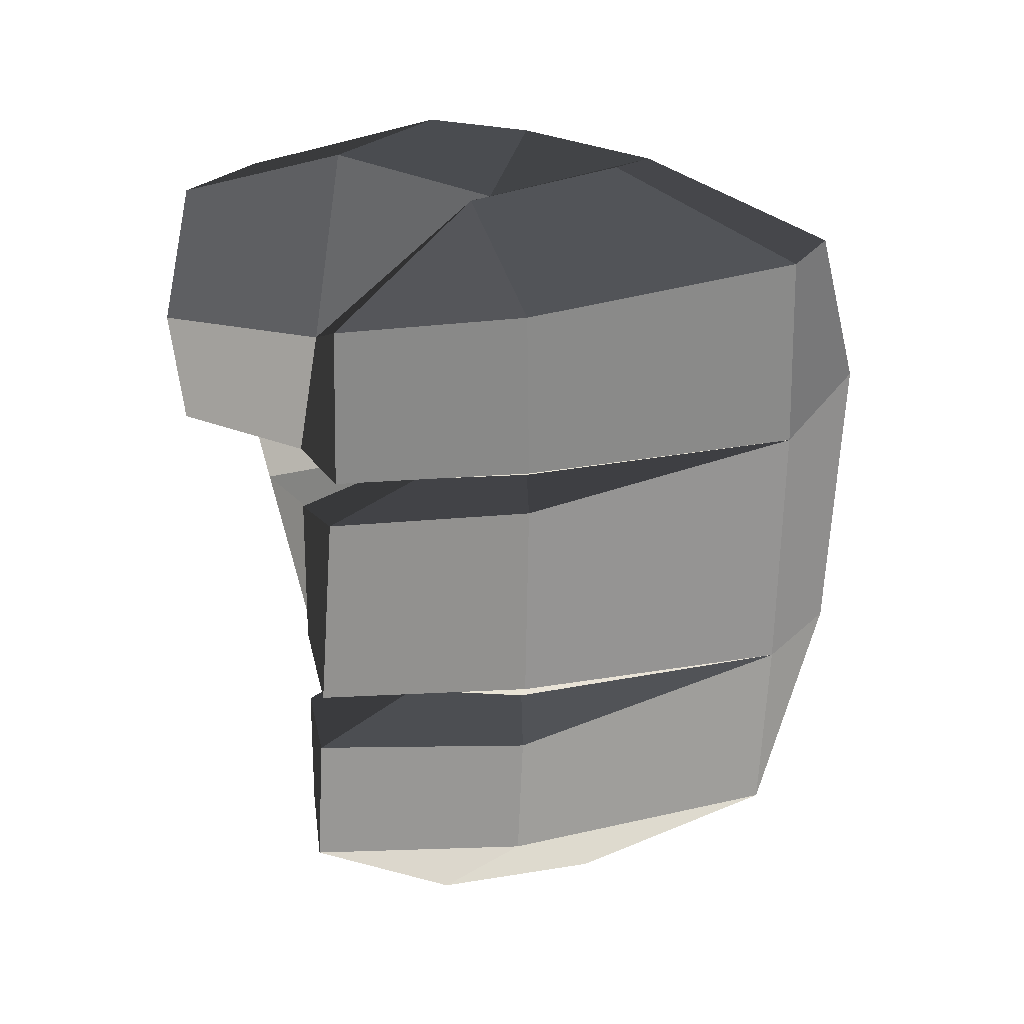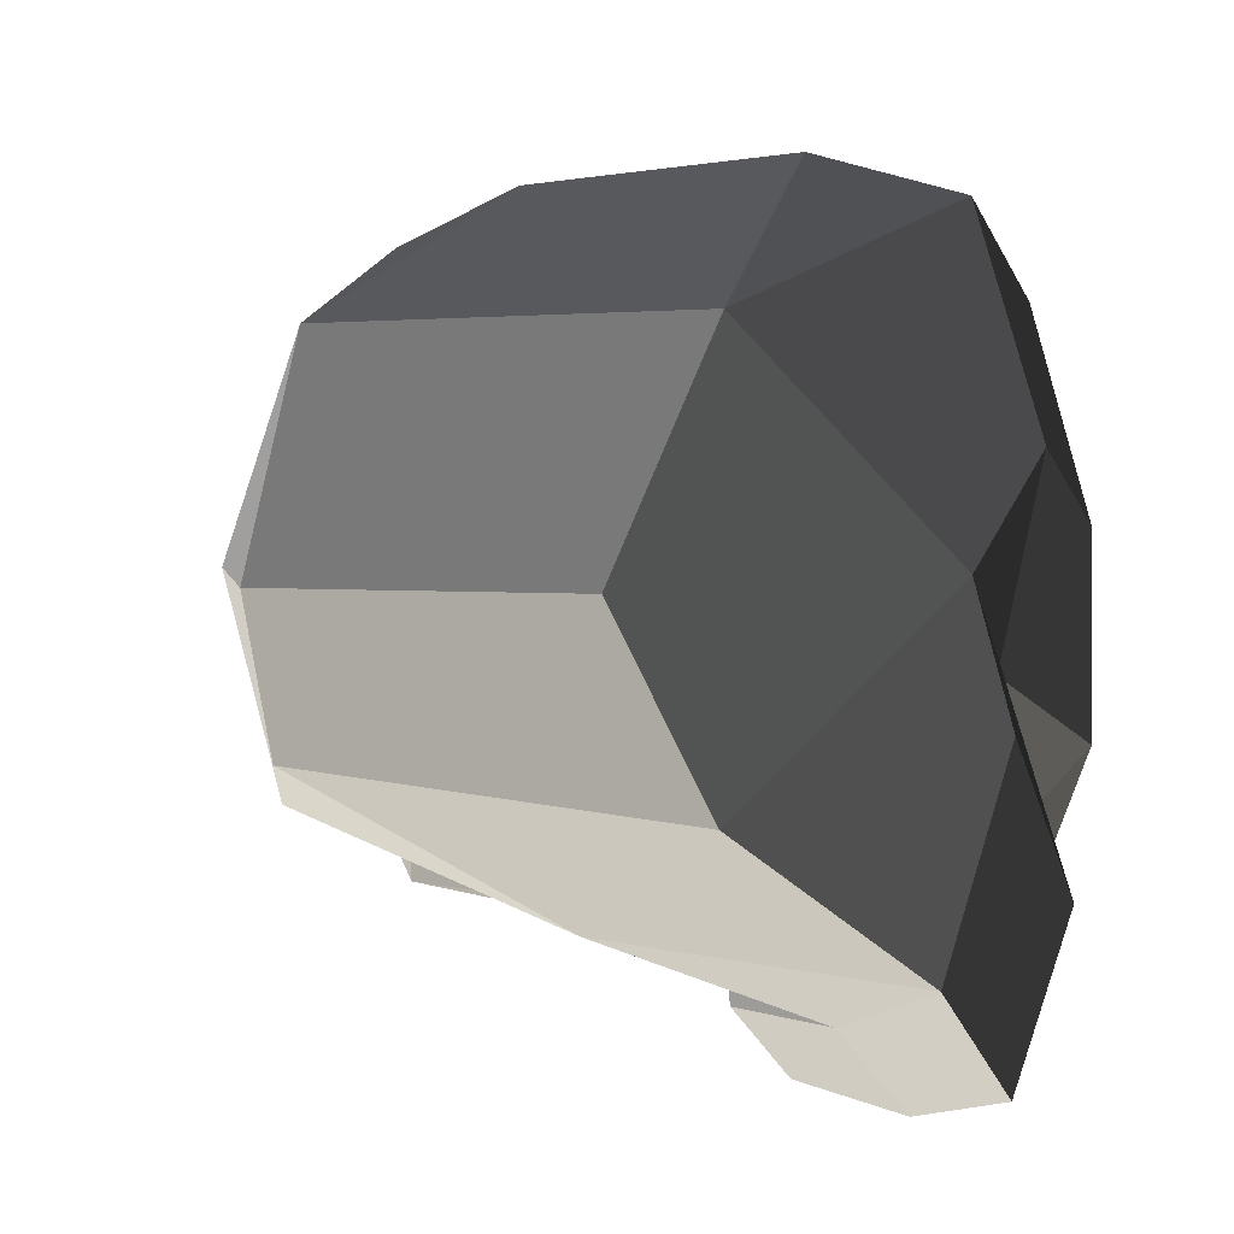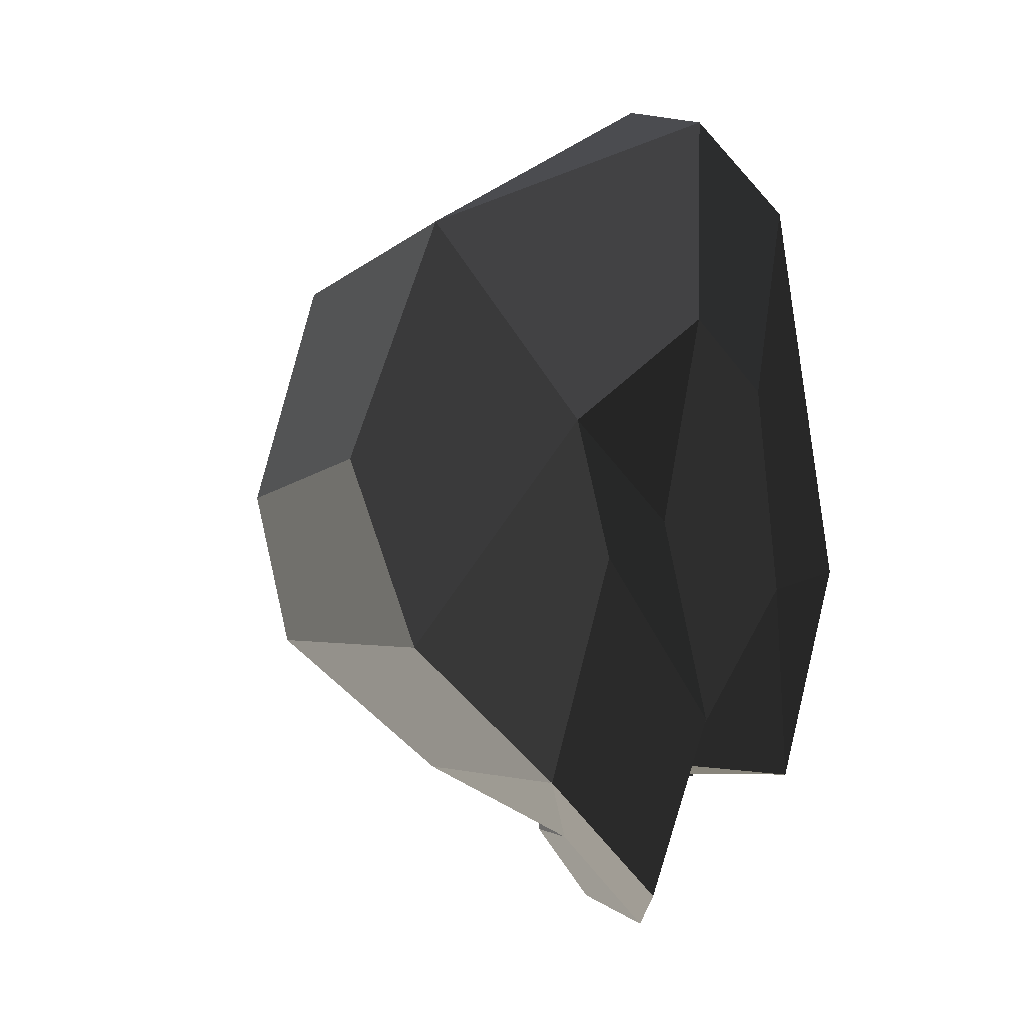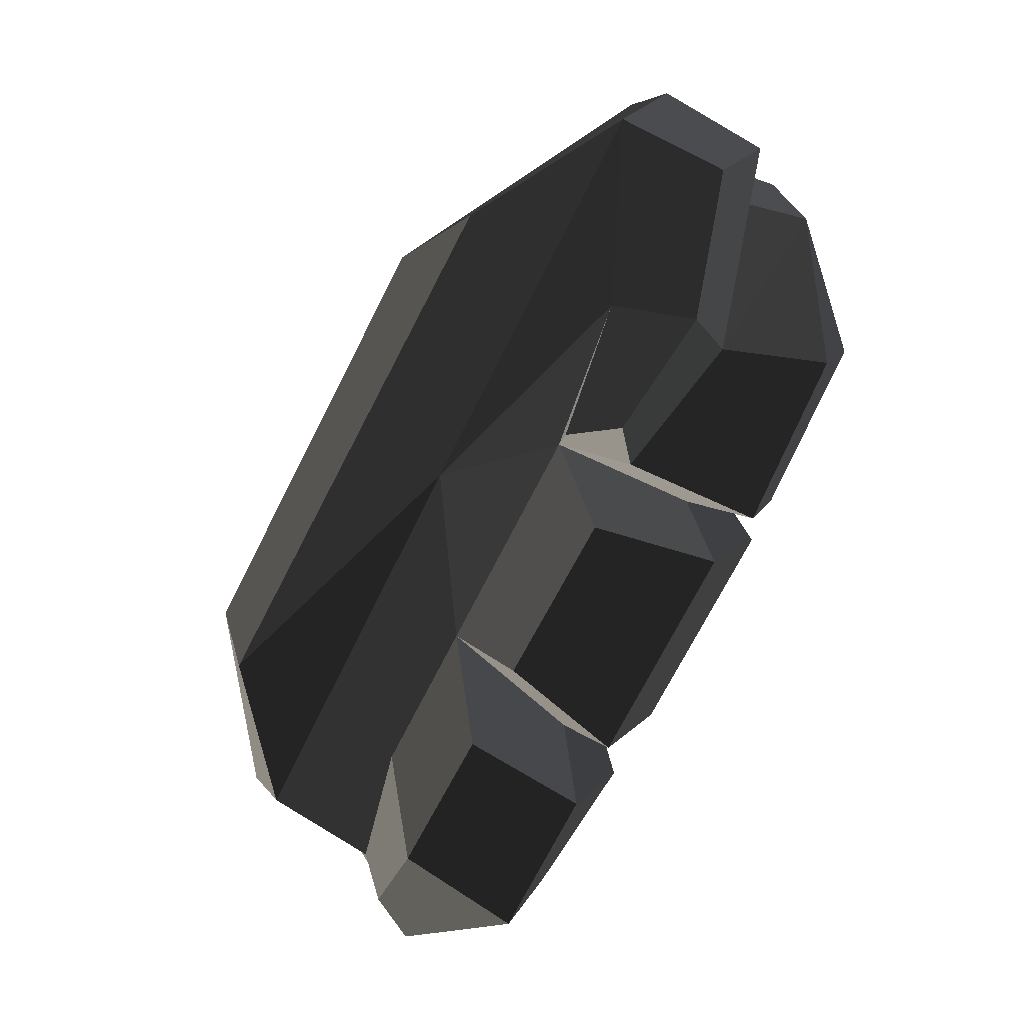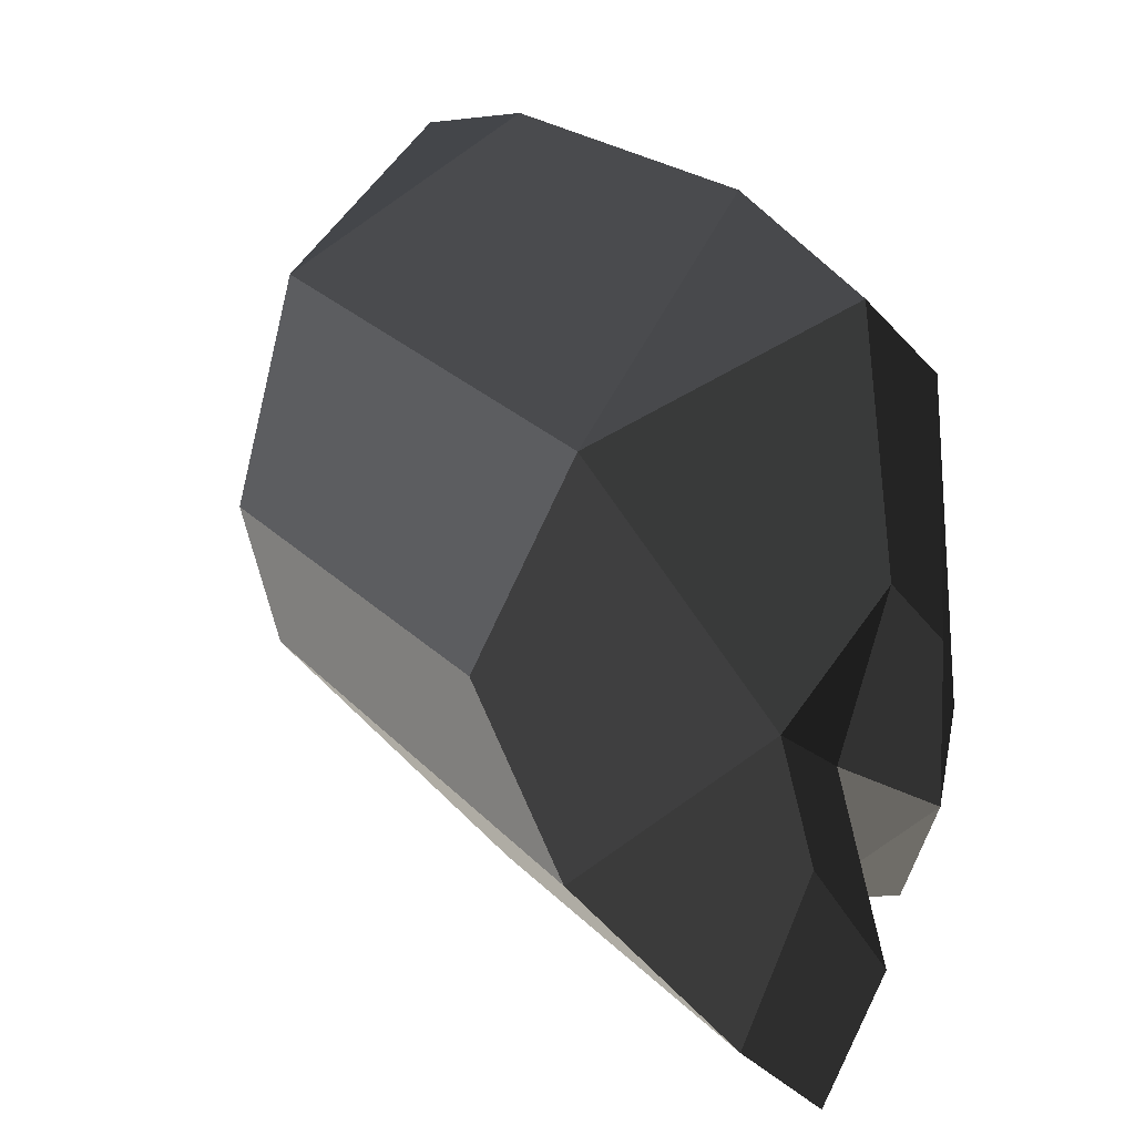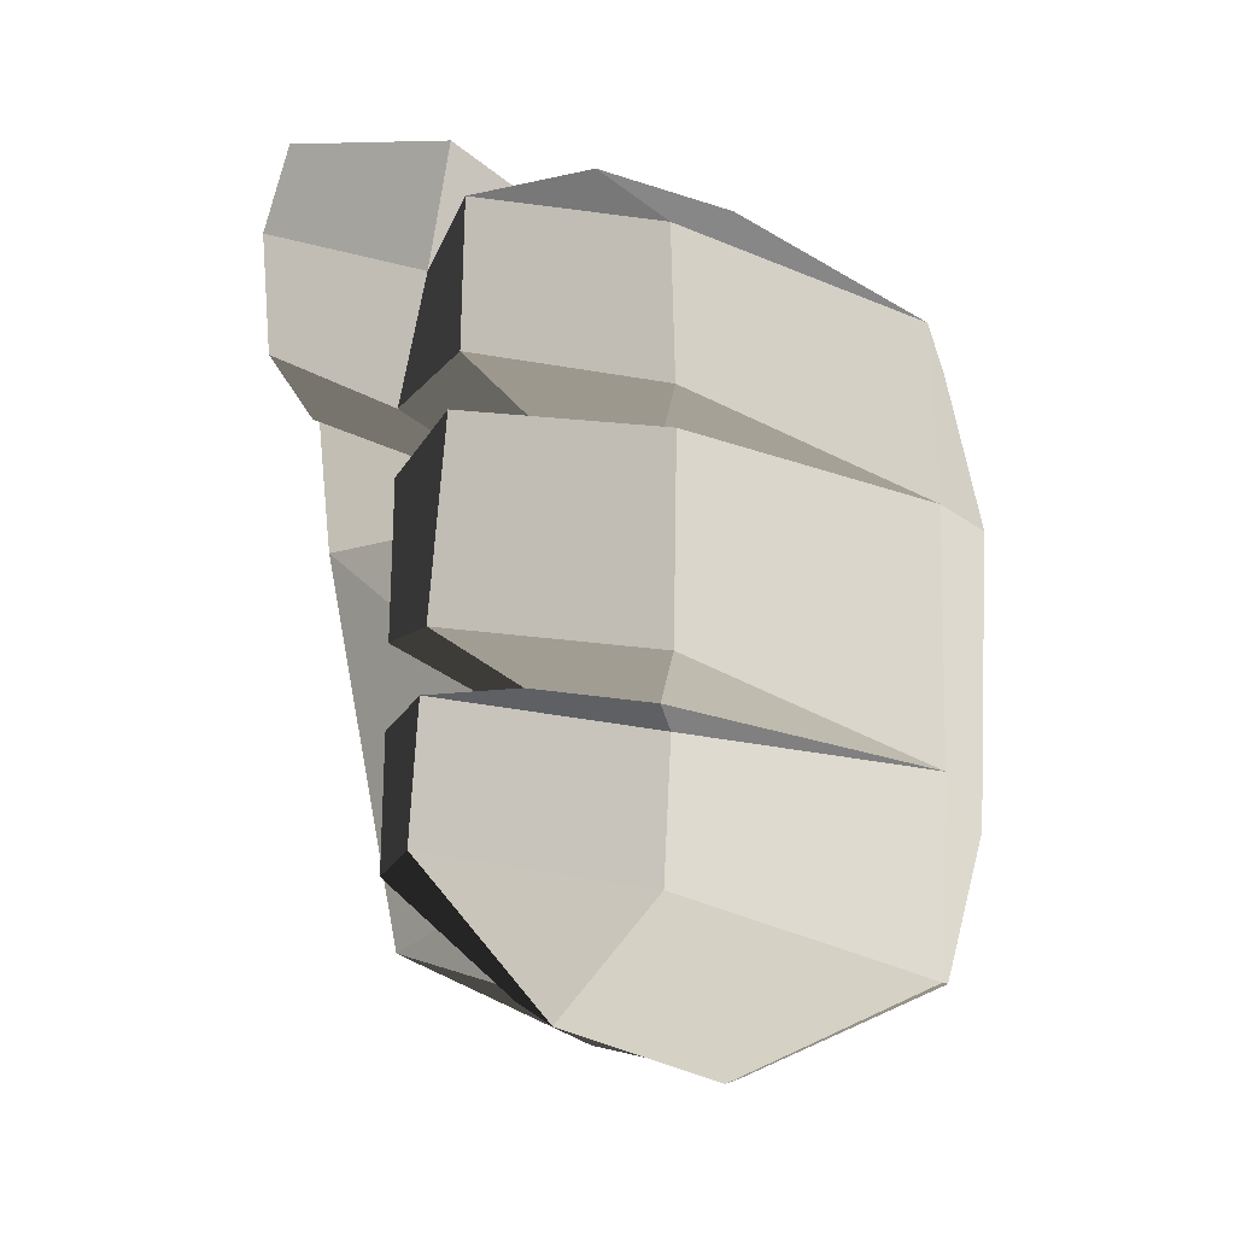
<metadata>
{"format":"obj","ext":"obj","renderer":"f3d","projection":"perspective","resolution":1024,"background":"white","views":[{"elev":23.7,"azim":-112.5,"up":"+Y"},{"elev":3.5,"azim":131.3,"up":"+Z"},{"elev":-3.6,"azim":161.3,"up":"+Z"},{"elev":-78.3,"azim":152.4,"up":"+Z"},{"elev":26.8,"azim":145.8,"up":"+Z"},{"elev":-19.2,"azim":-121.2,"up":"+Y"}]}
</metadata>
<code>
v -0.0468 -0.126 -0.0808
v -0.0423 0.0288 -0.1125
v -0.0091 -0.0889 -0.06
v -0.0091 -0.0889 -0.06
v -0.0401 -0.1515 0.008
v 0.0051 -0.0896 0.0041
v -0.0196 -0.0846 0.0973
v -0.0196 -0.0846 0.0973
v -0.0184 0.1106 0.0966
v 0.0072 0.0825 0.008
v -0.0085 0.1172 -0.0646
v -0.0091 -0.0889 -0.06
v -0.0184 0.1106 0.0966
v -0.0488 0.1831 0.0151
v -0.1163 0.1356 0.1363
v -0.0976 0.1776 0.0538
v -0.1153 0.0674 0.155
v -0.1153 0.0674 0.155
v -0.0196 -0.0846 0.0973
v -0.1096 -0.0619 0.1507
v -0.1086 -0.1264 0.1306
v -0.1086 -0.1264 0.1306
v -0.0401 -0.1515 0.008
v -0.0956 -0.1693 0.0398
v -0.0468 -0.126 -0.0808
v -0.0961 -0.1521 -0.0173
v -0.0833 -0.0991 -0.0452
v -0.0833 -0.0991 -0.0452
v -0.0423 0.0288 -0.1125
v -0.0837 -0.0412 -0.0418
v -0.0841 0.0492 -0.0384
v -0.0841 0.0492 -0.0384
v -0.0674 0.1177 -0.1355
v -0.0674 0.1177 -0.1355
v -0.0409 0.1781 -0.1121
v -0.0409 0.1781 -0.1121
v -0.0091 -0.0889 -0.06
v -0.0085 0.1172 -0.0646
v -0.0488 0.1831 0.0151
v -0.0563 0.1941 -0.0338
v -0.0887 0.1657 -0.019
v -0.0933 0.1922 -0.0899
v -0.0976 0.1776 0.0538
v -0.0976 0.1776 0.0538
v -0.1191 0.1814 0.0277
v -0.1283 0.1763 -0.0436
v -0.1145 0.1202 -0.1092
v -0.1145 0.1202 -0.1092
v -0.0933 0.1922 -0.0899
v -0.0933 0.1922 -0.0899
v -0.093 0.1299 -0.1676
v -0.0782 0.1795 -0.1523
v -0.0409 0.1781 -0.1121
v -0.0563 0.1941 -0.0338
v -0.093 0.1299 -0.1676
v -0.0674 0.1177 -0.1355
v -0.089 0.0831 -0.1612
v -0.0748 0.0679 -0.1361
v -0.0841 0.0492 -0.0384
v -0.0841 0.0492 -0.0384
v -0.089 0.0831 -0.1612
v -0.1039 0.0662 -0.1148
v -0.093 0.1299 -0.1676
v -0.1145 0.1202 -0.1092
v -0.1511 0.1341 -0.1128
v -0.1546 0.0694 -0.1154
v -0.1283 0.1763 -0.0436
v -0.1283 0.1763 -0.0436
v -0.1694 0.1365 -0.0352
v -0.1694 0.1365 -0.0352
v -0.1191 0.1814 0.0277
v -0.1488 0.1374 0.1025
v -0.0976 0.1776 0.0538
v -0.1163 0.1356 0.1363
v -0.1153 0.0674 0.155
v -0.1534 0.0556 0.1014
v -0.1727 0.0684 -0.0356
v -0.1694 0.1365 -0.0352
v -0.1546 0.0694 -0.1154
v -0.1511 0.1341 -0.1128
v -0.1534 0.0592 -0.0285
v -0.136 0.0575 -0.0732
v -0.1534 0.0556 0.1014
v -0.1534 0.0556 0.1014
v -0.1736 0.0504 -0.0359
v -0.1736 0.0504 -0.0359
v -0.1495 0.0482 -0.1171
v -0.136 0.0575 -0.0732
v -0.1034 0.0386 -0.1148
v -0.0841 0.0492 -0.0384
v -0.1039 0.0662 -0.1148
v -0.1546 0.0694 -0.1154
v -0.0961 -0.1521 -0.0173
v -0.0956 -0.1693 0.0398
v -0.1141 -0.1753 0.021
v -0.1141 -0.1753 0.021
v -0.107 -0.1322 -0.0139
v -0.107 -0.1322 -0.0139
v -0.123 -0.1628 -0.0569
v -0.123 -0.1628 -0.0569
v -0.1048 -0.1517 -0.0616
v -0.1048 -0.1517 -0.0616
v -0.0961 -0.1521 -0.0173
v -0.0961 -0.1521 -0.0173
v -0.0833 -0.0991 -0.0452
v -0.1007 -0.1119 -0.1146
v -0.1459 -0.1134 -0.1266
v -0.123 -0.1628 -0.0569
v -0.1656 -0.1203 -0.0375
v -0.1656 -0.1203 -0.0375
v -0.146 -0.1354 0.0982
v -0.1141 -0.1753 0.021
v -0.1086 -0.1264 0.1306
v -0.0956 -0.1693 0.0398
v -0.1521 -0.0547 0.0992
v -0.1096 -0.0619 0.1507
v -0.1534 0.0556 0.1014
v -0.1153 0.0674 0.155
v -0.1721 -0.035 -0.0368
v -0.1736 0.0504 -0.0359
v -0.1536 -0.0487 -0.0309
v -0.1536 -0.0487 -0.0309
v -0.1703 -0.0645 -0.0371
v -0.1703 -0.0645 -0.0371
v -0.146 -0.1354 0.0982
v -0.1656 -0.1203 -0.0375
v -0.1459 -0.1134 -0.1266
v -0.1469 -0.059 -0.124
v -0.1007 -0.1119 -0.1146
v -0.1017 -0.0589 -0.1147
v -0.0833 -0.0991 -0.0452
v -0.0837 -0.0412 -0.0418
v -0.1355 -0.0455 -0.0769
v -0.1469 -0.059 -0.124
v -0.1536 -0.0487 -0.0309
v -0.1703 -0.0645 -0.0371
v -0.1475 -0.0339 -0.1224
v -0.1721 -0.035 -0.0368
v -0.1495 0.0482 -0.1171
v -0.1736 0.0504 -0.0359
v -0.1021 -0.0256 -0.1147
v -0.1034 0.0386 -0.1148
v -0.0837 -0.0412 -0.0418
v -0.0841 0.0492 -0.0384
v -0.1475 -0.0339 -0.1224
v -0.1355 -0.0455 -0.0769
g Group_001
f 1 2 3
f 1 3 6 5
f 5 6 7
f 7 6 10 9
f 10 6 12 11
f 10 11 14 13
f 13 14 16 15
f 13 15 17
f 13 17 20 19
f 19 20 21
f 19 21 24 23
f 23 24 26 25
f 25 26 27
f 25 27 30 29
f 29 30 31
f 29 31 33
f 29 33 35
f 29 35 38 37
f 38 35 40 39
f 39 40 42 41
f 39 41 43
f 43 41 46 45
f 46 41 47
f 47 41 49
f 47 49 52 51
f 52 49 54 53
f 52 53 56 55
f 55 56 58 57
f 58 56 59
f 58 59 62 61
f 61 62 64 63
f 64 62 66 65
f 64 65 67
f 67 65 69
f 67 69 72 71
f 71 72 74 73
f 74 72 76 75
f 76 72 78 77
f 77 78 80 79
f 77 79 82 81
f 77 81 83
f 83 81 85
f 85 81 88 87
f 87 88 90 89
f 90 88 92 91
g Group_002
f 93 94 95
f 93 95 97
f 97 95 99
f 97 99 101
f 97 101 103
f 103 101 106 105
f 106 101 108 107
f 107 108 109
f 109 108 112 111
f 111 112 114 113
f 111 113 116 115
f 115 116 118 117
f 115 117 120 119
f 115 119 121
f 115 121 123
f 115 123 126 125
f 126 123 128 127
f 127 128 130 129
f 129 130 132 131
f 132 130 134 133
f 133 134 136 135
f 133 135 138 137
f 137 138 140 139
f 137 139 142 141
f 141 142 144 143
f 141 143 146 145

</code>
